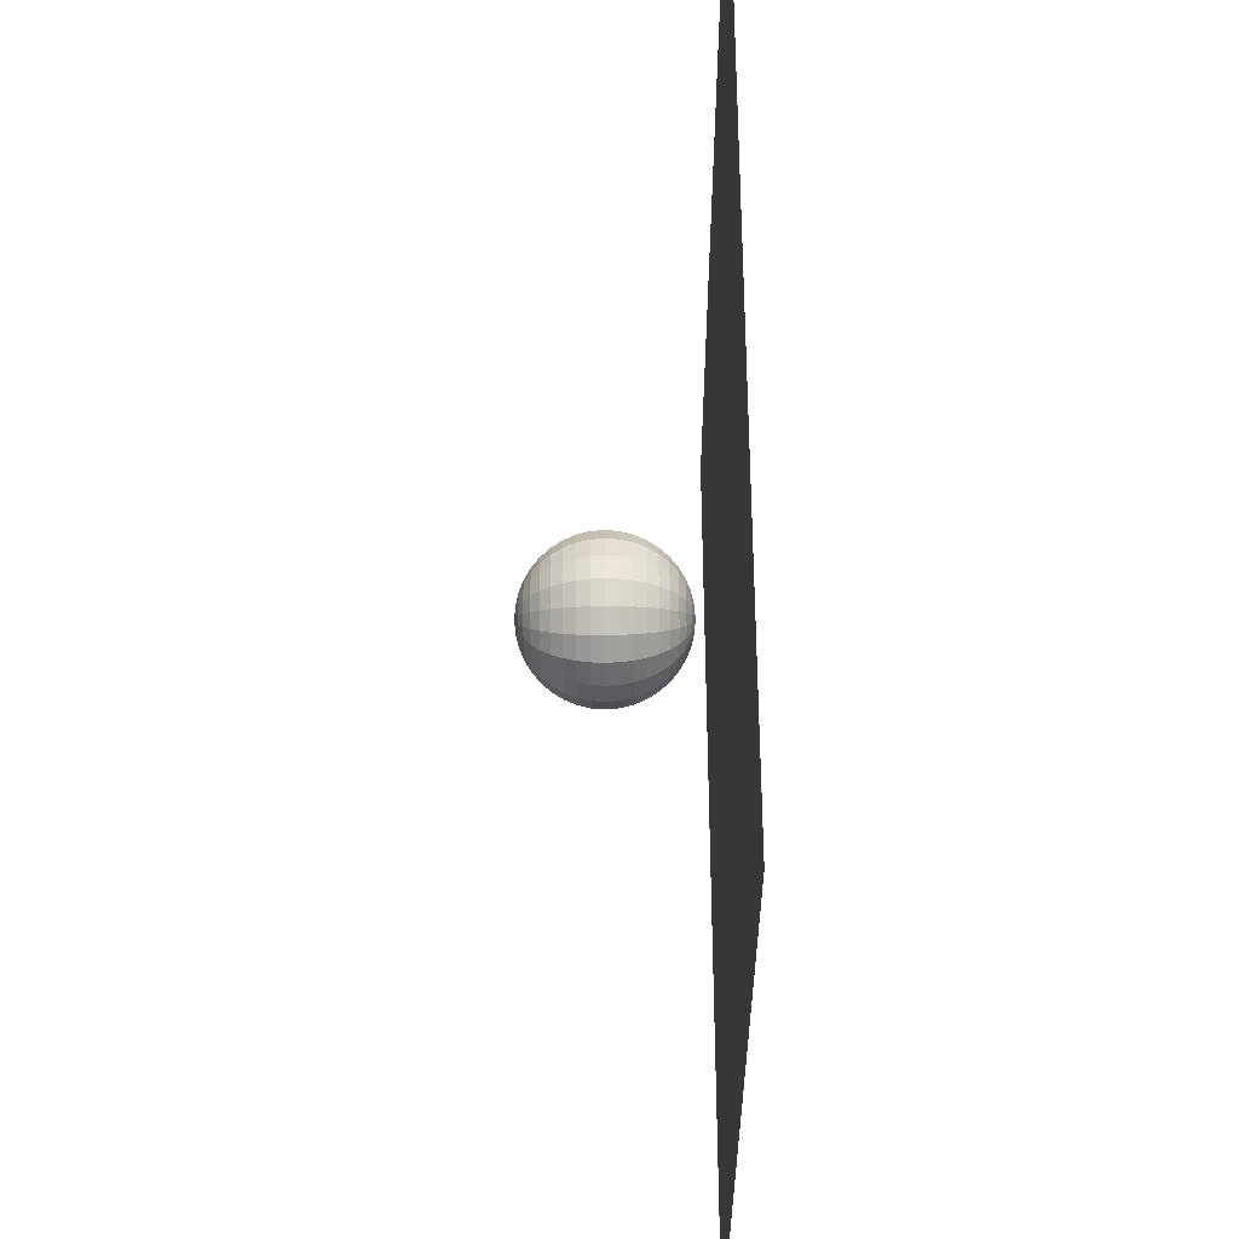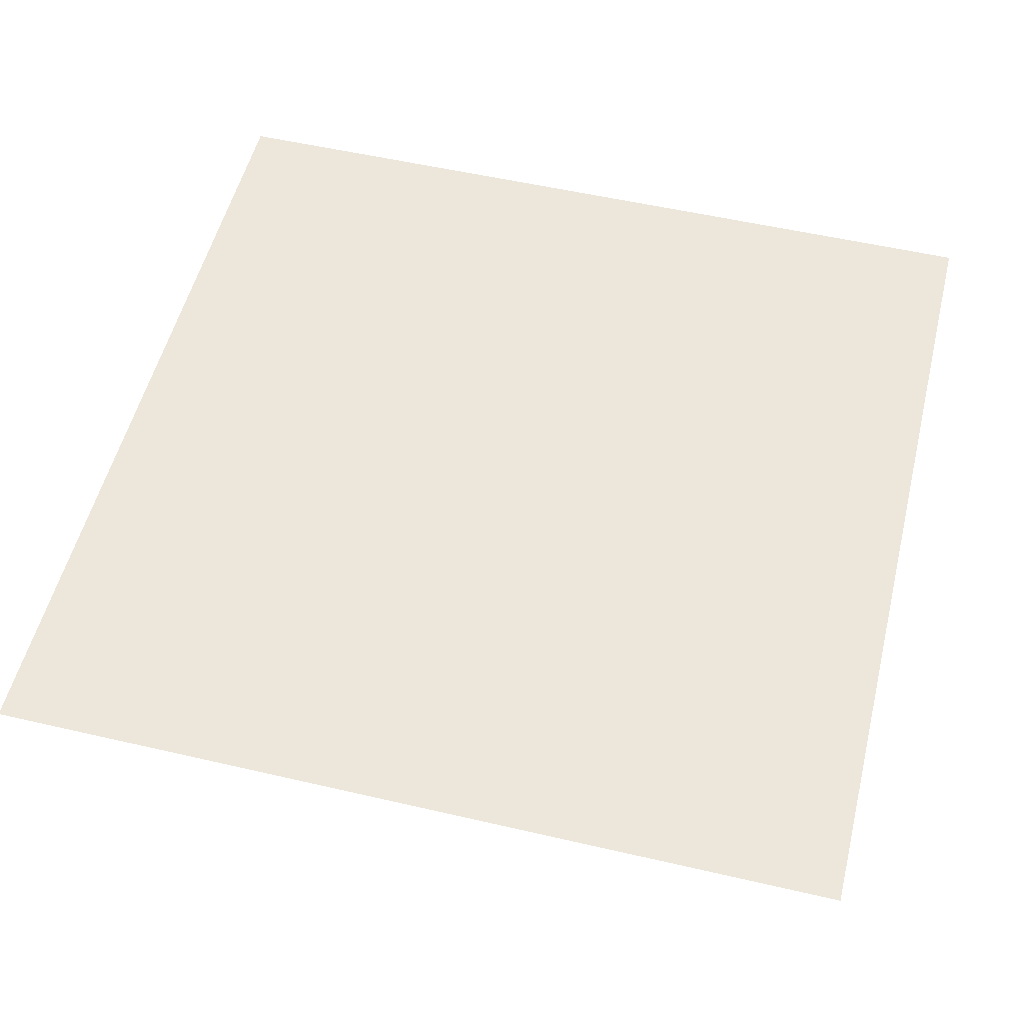
<metadata>
{"format":"obj","ext":"obj","renderer":"f3d","projection":"perspective","resolution":1024,"background":"white","views":[{"elev":59.2,"azim":-90.4,"up":"+Y"},{"elev":53.9,"azim":-166.1,"up":"+Z"}]}
</metadata>
<code>
v 0.7798 0.06146 -1.67
v 0.7606 -0.1825 -1.67
v 0.667 -0.4086 -1.67
v 0.5081 -0.5947 -1.67
v 0.2994 -0.7226 -1.67
v 0.06146 -0.7798 -1.67
v -0.1825 -0.7606 -1.67
v -0.4086 -0.667 -1.67
v -0.5947 -0.5081 -1.67
v -0.7226 -0.2994 -1.67
v -0.7798 -0.06146 -1.67
v -0.7606 0.1825 -1.67
v -0.667 0.4086 -1.67
v -0.5081 0.5947 -1.67
v -0.2994 0.7226 -1.67
v -0.06146 0.7798 -1.67
v 0.1825 0.7606 -1.67
v 0.4086 0.667 -1.67
v 0.5947 0.5081 -1.67
v 0.7226 0.2994 -1.67
v 1.54 0.1214 -1.853
v 1.502 -0.3605 -1.853
v 1.317 -0.8072 -1.853
v 1.004 -1.175 -1.853
v 0.5914 -1.427 -1.853
v 0.1214 -1.54 -1.853
v -0.3605 -1.502 -1.853
v -0.8072 -1.317 -1.853
v -1.175 -1.004 -1.853
v -1.427 -0.5914 -1.853
v -1.54 -0.1214 -1.853
v -1.502 0.3605 -1.853
v -1.317 0.8072 -1.853
v -1.004 1.175 -1.853
v -0.5914 1.427 -1.853
v -0.1214 1.54 -1.853
v 0.3605 1.502 -1.853
v 0.8072 1.317 -1.853
v 1.175 1.004 -1.853
v 1.427 0.5914 -1.853
v 2.263 0.1784 -2.154
v 2.207 -0.5297 -2.154
v 1.936 -1.186 -2.154
v 1.474 -1.726 -2.154
v 0.8689 -2.097 -2.154
v 0.1784 -2.263 -2.154
v -0.5297 -2.207 -2.154
v -1.186 -1.936 -2.154
v -1.726 -1.474 -2.154
v -2.097 -0.8689 -2.154
v -2.263 -0.1784 -2.154
v -2.207 0.5297 -2.154
v -1.936 1.186 -2.154
v -1.474 1.726 -2.154
v -0.8689 2.097 -2.154
v -0.1784 2.263 -2.154
v 0.5297 2.207 -2.154
v 1.186 1.936 -2.154
v 1.726 1.474 -2.154
v 2.097 0.8689 -2.154
v 2.93 0.2309 -2.564
v 2.858 -0.6857 -2.564
v 2.506 -1.535 -2.564
v 1.909 -2.235 -2.564
v 1.125 -2.715 -2.564
v 0.2309 -2.93 -2.564
v -0.6857 -2.858 -2.564
v -1.535 -2.506 -2.564
v -2.235 -1.909 -2.564
v -2.715 -1.125 -2.564
v -2.93 -0.2309 -2.564
v -2.858 0.6857 -2.564
v -2.506 1.535 -2.564
v -1.909 2.235 -2.564
v -1.125 2.715 -2.564
v -0.2309 2.93 -2.564
v 0.6857 2.858 -2.564
v 1.535 2.506 -2.564
v 2.235 1.909 -2.564
v 2.715 1.125 -2.564
v 3.525 0.2778 -3.073
v 3.438 -0.825 -3.073
v 3.015 -1.847 -3.073
v 2.296 -2.688 -3.073
v 1.353 -3.266 -3.073
v 0.2778 -3.525 -3.073
v -0.825 -3.438 -3.073
v -1.847 -3.015 -3.073
v -2.688 -2.296 -3.073
v -3.266 -1.353 -3.073
v -3.525 -0.2778 -3.073
v -3.438 0.825 -3.073
v -3.015 1.847 -3.073
v -2.296 2.688 -3.073
v -1.353 3.266 -3.073
v -0.2778 3.525 -3.073
v 0.825 3.438 -3.073
v 1.847 3.015 -3.073
v 2.688 2.296 -3.073
v 3.266 1.353 -3.073
v 4.033 0.3178 -3.67
v 3.933 -0.9438 -3.67
v 3.449 -2.113 -3.67
v 2.627 -3.076 -3.67
v 1.548 -3.737 -3.67
v 0.3178 -4.033 -3.67
v -0.9438 -3.933 -3.67
v -2.113 -3.449 -3.67
v -3.076 -2.627 -3.67
v -3.737 -1.548 -3.67
v -4.033 -0.3178 -3.67
v -3.933 0.9438 -3.67
v -3.449 2.113 -3.67
v -2.627 3.076 -3.67
v -1.548 3.737 -3.67
v -0.3178 4.033 -3.67
v 0.9438 3.933 -3.67
v 2.113 3.449 -3.67
v 3.076 2.627 -3.67
v 3.737 1.548 -3.67
v 4.441 0.3501 -4.339
v 4.332 -1.04 -4.339
v 3.799 -2.327 -4.339
v 2.894 -3.387 -4.339
v 1.705 -4.116 -4.339
v 0.3501 -4.441 -4.339
v -1.04 -4.332 -4.339
v -2.327 -3.799 -4.339
v -3.387 -2.894 -4.339
v -4.116 -1.705 -4.339
v -4.441 -0.3501 -4.339
v -4.332 1.04 -4.339
v -3.799 2.327 -4.339
v -2.894 3.387 -4.339
v -1.705 4.116 -4.339
v -0.3501 4.441 -4.339
v 1.04 4.332 -4.339
v 2.327 3.799 -4.339
v 3.387 2.894 -4.339
v 4.116 1.705 -4.339
v 4.741 0.3736 -5.064
v 4.624 -1.11 -5.064
v 4.055 -2.484 -5.064
v 3.089 -3.616 -5.064
v 1.82 -4.393 -5.064
v 0.3736 -4.741 -5.064
v -1.11 -4.624 -5.064
v -2.484 -4.055 -5.064
v -3.616 -3.089 -5.064
v -4.393 -1.82 -5.064
v -4.741 -0.3736 -5.064
v -4.624 1.11 -5.064
v -4.055 2.484 -5.064
v -3.089 3.616 -5.064
v -1.82 4.393 -5.064
v -0.3736 4.741 -5.064
v 1.11 4.624 -5.064
v 2.484 4.055 -5.064
v 3.616 3.089 -5.064
v 4.393 1.82 -5.064
v 4.923 0.388 -5.826
v 4.802 -1.152 -5.826
v 4.211 -2.58 -5.826
v 3.208 -3.755 -5.826
v 1.89 -4.562 -5.826
v 0.388 -4.923 -5.826
v -1.152 -4.802 -5.826
v -2.58 -4.211 -5.826
v -3.755 -3.208 -5.826
v -4.562 -1.89 -5.826
v -4.923 -0.388 -5.826
v -4.802 1.152 -5.826
v -4.211 2.58 -5.826
v -3.208 3.755 -5.826
v -1.89 4.562 -5.826
v -0.388 4.923 -5.826
v 1.152 4.802 -5.826
v 2.58 4.211 -5.826
v 3.755 3.208 -5.826
v 4.562 1.89 -5.826
v 4.985 0.3929 -6.609
v 4.862 -1.167 -6.609
v 4.264 -2.612 -6.609
v 3.248 -3.802 -6.609
v 1.914 -4.619 -6.609
v 0.3929 -4.985 -6.609
v -1.167 -4.862 -6.609
v -2.612 -4.264 -6.609
v -3.802 -3.248 -6.609
v -4.619 -1.914 -6.609
v -4.985 -0.3929 -6.609
v -4.862 1.167 -6.609
v -4.264 2.612 -6.609
v -3.248 3.802 -6.609
v -1.914 4.619 -6.609
v -0.3929 4.985 -6.609
v 1.167 4.862 -6.609
v 2.612 4.264 -6.609
v 3.802 3.248 -6.609
v 4.619 1.914 -6.609
v 4.923 0.388 -7.391
v 4.802 -1.152 -7.391
v 4.211 -2.58 -7.391
v 3.208 -3.755 -7.391
v 1.89 -4.562 -7.391
v 0.388 -4.923 -7.391
v -1.152 -4.802 -7.391
v -2.58 -4.211 -7.391
v -3.755 -3.208 -7.391
v -4.562 -1.89 -7.391
v -4.923 -0.388 -7.391
v -4.802 1.152 -7.391
v -4.211 2.58 -7.391
v -3.208 3.755 -7.391
v -1.89 4.562 -7.391
v -0.388 4.923 -7.391
v 1.152 4.802 -7.391
v 2.58 4.211 -7.391
v 3.755 3.208 -7.391
v 4.562 1.89 -7.391
v 4.741 0.3736 -8.154
v 4.624 -1.11 -8.154
v 4.055 -2.484 -8.154
v 3.089 -3.616 -8.154
v 1.82 -4.393 -8.154
v 0.3736 -4.741 -8.154
v -1.11 -4.624 -8.154
v -2.484 -4.055 -8.154
v -3.616 -3.089 -8.154
v -4.393 -1.82 -8.154
v -4.741 -0.3736 -8.154
v -4.624 1.11 -8.154
v -4.055 2.484 -8.154
v -3.089 3.616 -8.154
v -1.82 4.393 -8.154
v -0.3736 4.741 -8.154
v 1.11 4.624 -8.154
v 2.484 4.055 -8.154
v 3.616 3.089 -8.154
v 4.393 1.82 -8.154
v 4.441 0.3501 -8.879
v 4.332 -1.04 -8.879
v 3.799 -2.327 -8.879
v 2.894 -3.387 -8.879
v 1.705 -4.116 -8.879
v 0.3501 -4.441 -8.879
v -1.04 -4.332 -8.879
v -2.327 -3.799 -8.879
v -3.387 -2.894 -8.879
v -4.116 -1.705 -8.879
v -4.441 -0.3501 -8.879
v -4.332 1.04 -8.879
v -3.799 2.327 -8.879
v -2.894 3.387 -8.879
v -1.705 4.116 -8.879
v -0.3501 4.441 -8.879
v 1.04 4.332 -8.879
v 2.327 3.799 -8.879
v 3.387 2.894 -8.879
v 4.116 1.705 -8.879
v 4.033 0.3178 -9.548
v 3.933 -0.9438 -9.548
v 3.449 -2.113 -9.548
v 2.627 -3.076 -9.548
v 1.548 -3.737 -9.548
v 0.3178 -4.033 -9.548
v -0.9438 -3.933 -9.548
v -2.113 -3.449 -9.548
v -3.076 -2.627 -9.548
v -3.737 -1.548 -9.548
v -4.033 -0.3178 -9.548
v -3.933 0.9438 -9.548
v -3.449 2.113 -9.548
v -2.627 3.076 -9.548
v -1.548 3.737 -9.548
v -0.3178 4.033 -9.548
v 0.9438 3.933 -9.548
v 2.113 3.449 -9.548
v 3.076 2.627 -9.548
v 3.737 1.548 -9.548
v 3.525 0.2778 -10.14
v 3.438 -0.825 -10.14
v 3.015 -1.847 -10.14
v 2.296 -2.688 -10.14
v 1.353 -3.266 -10.14
v 0.2778 -3.525 -10.14
v -0.825 -3.438 -10.14
v -1.847 -3.015 -10.14
v -2.688 -2.296 -10.14
v -3.266 -1.353 -10.14
v -3.525 -0.2778 -10.14
v -3.438 0.825 -10.14
v -3.015 1.847 -10.14
v -2.296 2.688 -10.14
v -1.353 3.266 -10.14
v -0.2778 3.525 -10.14
v 0.825 3.438 -10.14
v 1.847 3.015 -10.14
v 2.688 2.296 -10.14
v 3.266 1.353 -10.14
v 2.93 0.2309 -10.65
v 2.858 -0.6857 -10.65
v 2.506 -1.535 -10.65
v 1.909 -2.235 -10.65
v 1.125 -2.715 -10.65
v 0.2309 -2.93 -10.65
v -0.6857 -2.858 -10.65
v -1.535 -2.506 -10.65
v -2.235 -1.909 -10.65
v -2.715 -1.125 -10.65
v -2.93 -0.2309 -10.65
v -2.858 0.6857 -10.65
v -2.506 1.535 -10.65
v -1.909 2.235 -10.65
v -1.125 2.715 -10.65
v -0.2309 2.93 -10.65
v 0.6857 2.858 -10.65
v 1.535 2.506 -10.65
v 2.235 1.909 -10.65
v 2.715 1.125 -10.65
v 2.263 0.1784 -11.06
v 2.207 -0.5297 -11.06
v 1.936 -1.186 -11.06
v 1.474 -1.726 -11.06
v 0.8689 -2.097 -11.06
v 0.1784 -2.263 -11.06
v -0.5297 -2.207 -11.06
v -1.186 -1.936 -11.06
v -1.726 -1.474 -11.06
v -2.097 -0.8689 -11.06
v -2.263 -0.1784 -11.06
v -2.207 0.5297 -11.06
v -1.936 1.186 -11.06
v -1.474 1.726 -11.06
v -0.8689 2.097 -11.06
v -0.1784 2.263 -11.06
v 0.5297 2.207 -11.06
v 1.186 1.936 -11.06
v 1.726 1.474 -11.06
v 2.097 0.8689 -11.06
v 1.54 0.1214 -11.36
v 1.502 -0.3605 -11.36
v 1.317 -0.8072 -11.36
v 1.004 -1.175 -11.36
v 0.5914 -1.427 -11.36
v 0.1214 -1.54 -11.36
v -0.3605 -1.502 -11.36
v -0.8072 -1.317 -11.36
v -1.175 -1.004 -11.36
v -1.427 -0.5914 -11.36
v -1.54 -0.1214 -11.36
v -1.502 0.3605 -11.36
v -1.317 0.8072 -11.36
v -1.004 1.175 -11.36
v -0.5914 1.427 -11.36
v -0.1214 1.54 -11.36
v 0.3605 1.502 -11.36
v 0.8072 1.317 -11.36
v 1.175 1.004 -11.36
v 1.427 0.5914 -11.36
v 0.7798 0.06146 -11.55
v 0.7606 -0.1825 -11.55
v 0.667 -0.4086 -11.55
v 0.5081 -0.5947 -11.55
v 0.2994 -0.7226 -11.55
v 0.06146 -0.7798 -11.55
v -0.1825 -0.7606 -11.55
v -0.4086 -0.667 -11.55
v -0.5947 -0.5081 -11.55
v -0.7226 -0.2994 -11.55
v -0.7798 -0.06146 -11.55
v -0.7606 0.1825 -11.55
v -0.667 0.4086 -11.55
v -0.5081 0.5947 -11.55
v -0.2994 0.7226 -11.55
v -0.06146 0.7798 -11.55
v 0.1825 0.7606 -11.55
v 0.4086 0.667 -11.55
v 0.5947 0.5081 -11.55
v 0.7226 0.2994 -11.55
v 0 0 -1.609
v 0 0 -11.61
f 1 2 22
f 1 22 21
f 2 3 23
f 2 23 22
f 3 4 24
f 3 24 23
f 4 5 25
f 4 25 24
f 5 6 26
f 5 26 25
f 6 7 27
f 6 27 26
f 7 8 28
f 7 28 27
f 8 9 29
f 8 29 28
f 9 10 30
f 9 30 29
f 10 11 31
f 10 31 30
f 11 12 32
f 11 32 31
f 12 13 33
f 12 33 32
f 13 14 34
f 13 34 33
f 14 15 35
f 14 35 34
f 15 16 36
f 15 36 35
f 16 17 37
f 16 37 36
f 17 18 38
f 17 38 37
f 18 19 39
f 18 39 38
f 19 20 40
f 19 40 39
f 20 1 21
f 20 21 40
f 21 22 42
f 21 42 41
f 22 23 43
f 22 43 42
f 23 24 44
f 23 44 43
f 24 25 45
f 24 45 44
f 25 26 46
f 25 46 45
f 26 27 47
f 26 47 46
f 27 28 48
f 27 48 47
f 28 29 49
f 28 49 48
f 29 30 50
f 29 50 49
f 30 31 51
f 30 51 50
f 31 32 52
f 31 52 51
f 32 33 53
f 32 53 52
f 33 34 54
f 33 54 53
f 34 35 55
f 34 55 54
f 35 36 56
f 35 56 55
f 36 37 57
f 36 57 56
f 37 38 58
f 37 58 57
f 38 39 59
f 38 59 58
f 39 40 60
f 39 60 59
f 40 21 41
f 40 41 60
f 41 42 62
f 41 62 61
f 42 43 63
f 42 63 62
f 43 44 64
f 43 64 63
f 44 45 65
f 44 65 64
f 45 46 66
f 45 66 65
f 46 47 67
f 46 67 66
f 47 48 68
f 47 68 67
f 48 49 69
f 48 69 68
f 49 50 70
f 49 70 69
f 50 51 71
f 50 71 70
f 51 52 72
f 51 72 71
f 52 53 73
f 52 73 72
f 53 54 74
f 53 74 73
f 54 55 75
f 54 75 74
f 55 56 76
f 55 76 75
f 56 57 77
f 56 77 76
f 57 58 78
f 57 78 77
f 58 59 79
f 58 79 78
f 59 60 80
f 59 80 79
f 60 41 61
f 60 61 80
f 61 62 82
f 61 82 81
f 62 63 83
f 62 83 82
f 63 64 84
f 63 84 83
f 64 65 85
f 64 85 84
f 65 66 86
f 65 86 85
f 66 67 87
f 66 87 86
f 67 68 88
f 67 88 87
f 68 69 89
f 68 89 88
f 69 70 90
f 69 90 89
f 70 71 91
f 70 91 90
f 71 72 92
f 71 92 91
f 72 73 93
f 72 93 92
f 73 74 94
f 73 94 93
f 74 75 95
f 74 95 94
f 75 76 96
f 75 96 95
f 76 77 97
f 76 97 96
f 77 78 98
f 77 98 97
f 78 79 99
f 78 99 98
f 79 80 100
f 79 100 99
f 80 61 81
f 80 81 100
f 81 82 102
f 81 102 101
f 82 83 103
f 82 103 102
f 83 84 104
f 83 104 103
f 84 85 105
f 84 105 104
f 85 86 106
f 85 106 105
f 86 87 107
f 86 107 106
f 87 88 108
f 87 108 107
f 88 89 109
f 88 109 108
f 89 90 110
f 89 110 109
f 90 91 111
f 90 111 110
f 91 92 112
f 91 112 111
f 92 93 113
f 92 113 112
f 93 94 114
f 93 114 113
f 94 95 115
f 94 115 114
f 95 96 116
f 95 116 115
f 96 97 117
f 96 117 116
f 97 98 118
f 97 118 117
f 98 99 119
f 98 119 118
f 99 100 120
f 99 120 119
f 100 81 101
f 100 101 120
f 101 102 122
f 101 122 121
f 102 103 123
f 102 123 122
f 103 104 124
f 103 124 123
f 104 105 125
f 104 125 124
f 105 106 126
f 105 126 125
f 106 107 127
f 106 127 126
f 107 108 128
f 107 128 127
f 108 109 129
f 108 129 128
f 109 110 130
f 109 130 129
f 110 111 131
f 110 131 130
f 111 112 132
f 111 132 131
f 112 113 133
f 112 133 132
f 113 114 134
f 113 134 133
f 114 115 135
f 114 135 134
f 115 116 136
f 115 136 135
f 116 117 137
f 116 137 136
f 117 118 138
f 117 138 137
f 118 119 139
f 118 139 138
f 119 120 140
f 119 140 139
f 120 101 121
f 120 121 140
f 121 122 142
f 121 142 141
f 122 123 143
f 122 143 142
f 123 124 144
f 123 144 143
f 124 125 145
f 124 145 144
f 125 126 146
f 125 146 145
f 126 127 147
f 126 147 146
f 127 128 148
f 127 148 147
f 128 129 149
f 128 149 148
f 129 130 150
f 129 150 149
f 130 131 151
f 130 151 150
f 131 132 152
f 131 152 151
f 132 133 153
f 132 153 152
f 133 134 154
f 133 154 153
f 134 135 155
f 134 155 154
f 135 136 156
f 135 156 155
f 136 137 157
f 136 157 156
f 137 138 158
f 137 158 157
f 138 139 159
f 138 159 158
f 139 140 160
f 139 160 159
f 140 121 141
f 140 141 160
f 141 142 162
f 141 162 161
f 142 143 163
f 142 163 162
f 143 144 164
f 143 164 163
f 144 145 165
f 144 165 164
f 145 146 166
f 145 166 165
f 146 147 167
f 146 167 166
f 147 148 168
f 147 168 167
f 148 149 169
f 148 169 168
f 149 150 170
f 149 170 169
f 150 151 171
f 150 171 170
f 151 152 172
f 151 172 171
f 152 153 173
f 152 173 172
f 153 154 174
f 153 174 173
f 154 155 175
f 154 175 174
f 155 156 176
f 155 176 175
f 156 157 177
f 156 177 176
f 157 158 178
f 157 178 177
f 158 159 179
f 158 179 178
f 159 160 180
f 159 180 179
f 160 141 161
f 160 161 180
f 161 162 182
f 161 182 181
f 162 163 183
f 162 183 182
f 163 164 184
f 163 184 183
f 164 165 185
f 164 185 184
f 165 166 186
f 165 186 185
f 166 167 187
f 166 187 186
f 167 168 188
f 167 188 187
f 168 169 189
f 168 189 188
f 169 170 190
f 169 190 189
f 170 171 191
f 170 191 190
f 171 172 192
f 171 192 191
f 172 173 193
f 172 193 192
f 173 174 194
f 173 194 193
f 174 175 195
f 174 195 194
f 175 176 196
f 175 196 195
f 176 177 197
f 176 197 196
f 177 178 198
f 177 198 197
f 178 179 199
f 178 199 198
f 179 180 200
f 179 200 199
f 180 161 181
f 180 181 200
f 181 182 202
f 181 202 201
f 182 183 203
f 182 203 202
f 183 184 204
f 183 204 203
f 184 185 205
f 184 205 204
f 185 186 206
f 185 206 205
f 186 187 207
f 186 207 206
f 187 188 208
f 187 208 207
f 188 189 209
f 188 209 208
f 189 190 210
f 189 210 209
f 190 191 211
f 190 211 210
f 191 192 212
f 191 212 211
f 192 193 213
f 192 213 212
f 193 194 214
f 193 214 213
f 194 195 215
f 194 215 214
f 195 196 216
f 195 216 215
f 196 197 217
f 196 217 216
f 197 198 218
f 197 218 217
f 198 199 219
f 198 219 218
f 199 200 220
f 199 220 219
f 200 181 201
f 200 201 220
f 201 202 222
f 201 222 221
f 202 203 223
f 202 223 222
f 203 204 224
f 203 224 223
f 204 205 225
f 204 225 224
f 205 206 226
f 205 226 225
f 206 207 227
f 206 227 226
f 207 208 228
f 207 228 227
f 208 209 229
f 208 229 228
f 209 210 230
f 209 230 229
f 210 211 231
f 210 231 230
f 211 212 232
f 211 232 231
f 212 213 233
f 212 233 232
f 213 214 234
f 213 234 233
f 214 215 235
f 214 235 234
f 215 216 236
f 215 236 235
f 216 217 237
f 216 237 236
f 217 218 238
f 217 238 237
f 218 219 239
f 218 239 238
f 219 220 240
f 219 240 239
f 220 201 221
f 220 221 240
f 221 222 242
f 221 242 241
f 222 223 243
f 222 243 242
f 223 224 244
f 223 244 243
f 224 225 245
f 224 245 244
f 225 226 246
f 225 246 245
f 226 227 247
f 226 247 246
f 227 228 248
f 227 248 247
f 228 229 249
f 228 249 248
f 229 230 250
f 229 250 249
f 230 231 251
f 230 251 250
f 231 232 252
f 231 252 251
f 232 233 253
f 232 253 252
f 233 234 254
f 233 254 253
f 234 235 255
f 234 255 254
f 235 236 256
f 235 256 255
f 236 237 257
f 236 257 256
f 237 238 258
f 237 258 257
f 238 239 259
f 238 259 258
f 239 240 260
f 239 260 259
f 240 221 241
f 240 241 260
f 241 242 262
f 241 262 261
f 242 243 263
f 242 263 262
f 243 244 264
f 243 264 263
f 244 245 265
f 244 265 264
f 245 246 266
f 245 266 265
f 246 247 267
f 246 267 266
f 247 248 268
f 247 268 267
f 248 249 269
f 248 269 268
f 249 250 270
f 249 270 269
f 250 251 271
f 250 271 270
f 251 252 272
f 251 272 271
f 252 253 273
f 252 273 272
f 253 254 274
f 253 274 273
f 254 255 275
f 254 275 274
f 255 256 276
f 255 276 275
f 256 257 277
f 256 277 276
f 257 258 278
f 257 278 277
f 258 259 279
f 258 279 278
f 259 260 280
f 259 280 279
f 260 241 261
f 260 261 280
f 261 262 282
f 261 282 281
f 262 263 283
f 262 283 282
f 263 264 284
f 263 284 283
f 264 265 285
f 264 285 284
f 265 266 286
f 265 286 285
f 266 267 287
f 266 287 286
f 267 268 288
f 267 288 287
f 268 269 289
f 268 289 288
f 269 270 290
f 269 290 289
f 270 271 291
f 270 291 290
f 271 272 292
f 271 292 291
f 272 273 293
f 272 293 292
f 273 274 294
f 273 294 293
f 274 275 295
f 274 295 294
f 275 276 296
f 275 296 295
f 276 277 297
f 276 297 296
f 277 278 298
f 277 298 297
f 278 279 299
f 278 299 298
f 279 280 300
f 279 300 299
f 280 261 281
f 280 281 300
f 281 282 302
f 281 302 301
f 282 283 303
f 282 303 302
f 283 284 304
f 283 304 303
f 284 285 305
f 284 305 304
f 285 286 306
f 285 306 305
f 286 287 307
f 286 307 306
f 287 288 308
f 287 308 307
f 288 289 309
f 288 309 308
f 289 290 310
f 289 310 309
f 290 291 311
f 290 311 310
f 291 292 312
f 291 312 311
f 292 293 313
f 292 313 312
f 293 294 314
f 293 314 313
f 294 295 315
f 294 315 314
f 295 296 316
f 295 316 315
f 296 297 317
f 296 317 316
f 297 298 318
f 297 318 317
f 298 299 319
f 298 319 318
f 299 300 320
f 299 320 319
f 300 281 301
f 300 301 320
f 301 302 322
f 301 322 321
f 302 303 323
f 302 323 322
f 303 304 324
f 303 324 323
f 304 305 325
f 304 325 324
f 305 306 326
f 305 326 325
f 306 307 327
f 306 327 326
f 307 308 328
f 307 328 327
f 308 309 329
f 308 329 328
f 309 310 330
f 309 330 329
f 310 311 331
f 310 331 330
f 311 312 332
f 311 332 331
f 312 313 333
f 312 333 332
f 313 314 334
f 313 334 333
f 314 315 335
f 314 335 334
f 315 316 336
f 315 336 335
f 316 317 337
f 316 337 336
f 317 318 338
f 317 338 337
f 318 319 339
f 318 339 338
f 319 320 340
f 319 340 339
f 320 301 321
f 320 321 340
f 321 322 342
f 321 342 341
f 322 323 343
f 322 343 342
f 323 324 344
f 323 344 343
f 324 325 345
f 324 345 344
f 325 326 346
f 325 346 345
f 326 327 347
f 326 347 346
f 327 328 348
f 327 348 347
f 328 329 349
f 328 349 348
f 329 330 350
f 329 350 349
f 330 331 351
f 330 351 350
f 331 332 352
f 331 352 351
f 332 333 353
f 332 353 352
f 333 334 354
f 333 354 353
f 334 335 355
f 334 355 354
f 335 336 356
f 335 356 355
f 336 337 357
f 336 357 356
f 337 338 358
f 337 358 357
f 338 339 359
f 338 359 358
f 339 340 360
f 339 360 359
f 340 321 341
f 340 341 360
f 341 342 362
f 341 362 361
f 342 343 363
f 342 363 362
f 343 344 364
f 343 364 363
f 344 345 365
f 344 365 364
f 345 346 366
f 345 366 365
f 346 347 367
f 346 367 366
f 347 348 368
f 347 368 367
f 348 349 369
f 348 369 368
f 349 350 370
f 349 370 369
f 350 351 371
f 350 371 370
f 351 352 372
f 351 372 371
f 352 353 373
f 352 373 372
f 353 354 374
f 353 374 373
f 354 355 375
f 354 375 374
f 355 356 376
f 355 376 375
f 356 357 377
f 356 377 376
f 357 358 378
f 357 378 377
f 358 359 379
f 358 379 378
f 359 360 380
f 359 380 379
f 360 341 361
f 360 361 380
f 2 1 381
f 3 2 381
f 4 3 381
f 5 4 381
f 6 5 381
f 7 6 381
f 8 7 381
f 9 8 381
f 10 9 381
f 11 10 381
f 12 11 381
f 13 12 381
f 14 13 381
f 15 14 381
f 16 15 381
f 17 16 381
f 18 17 381
f 19 18 381
f 20 19 381
f 1 20 381
f 361 362 382
f 362 363 382
f 363 364 382
f 364 365 382
f 365 366 382
f 366 367 382
f 367 368 382
f 368 369 382
f 369 370 382
f 370 371 382
f 371 372 382
f 372 373 382
f 373 374 382
f 374 375 382
f 375 376 382
f 376 377 382
f 377 378 382
f 378 379 382
f 379 380 382
f 380 361 382
v 30 30 0
v 30 -30 0
v -30 -30 0
v -30 30 0
f 383 384 385
f 385 386 383

</code>
